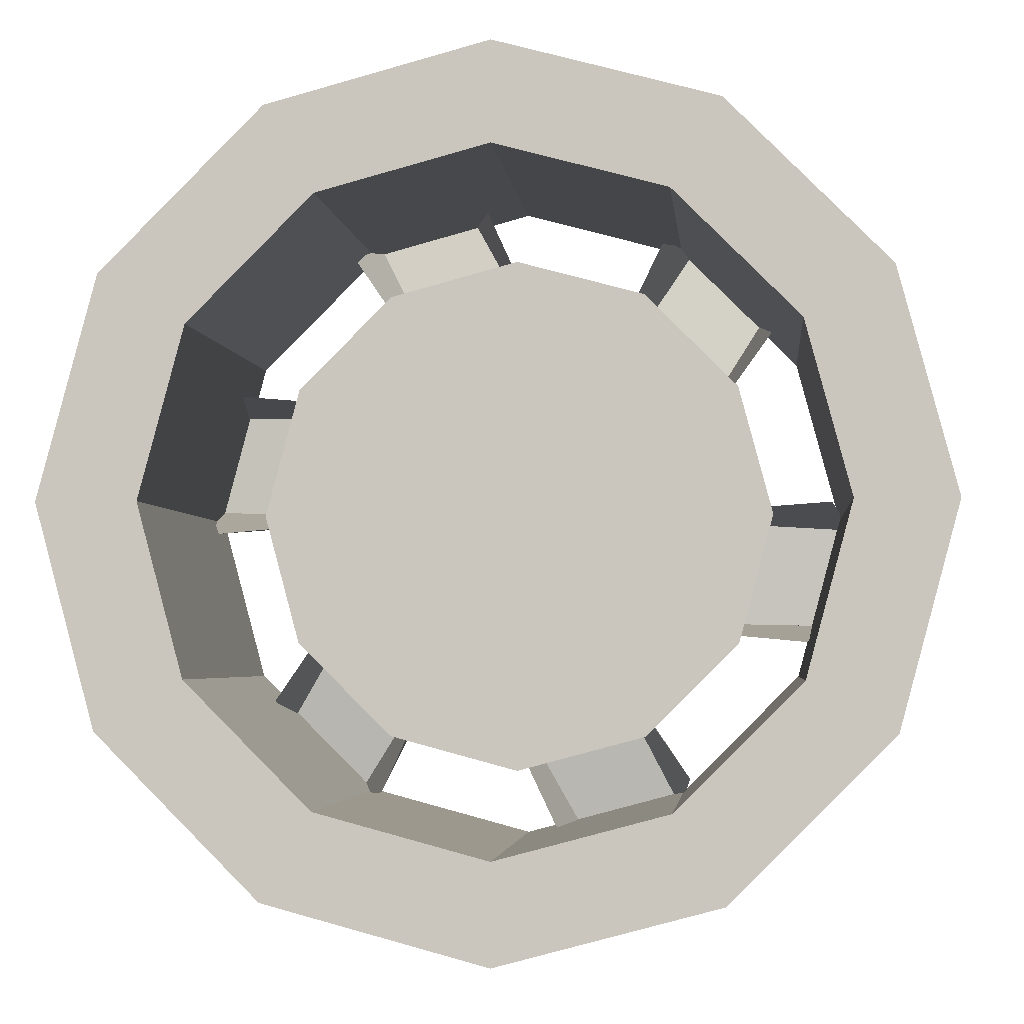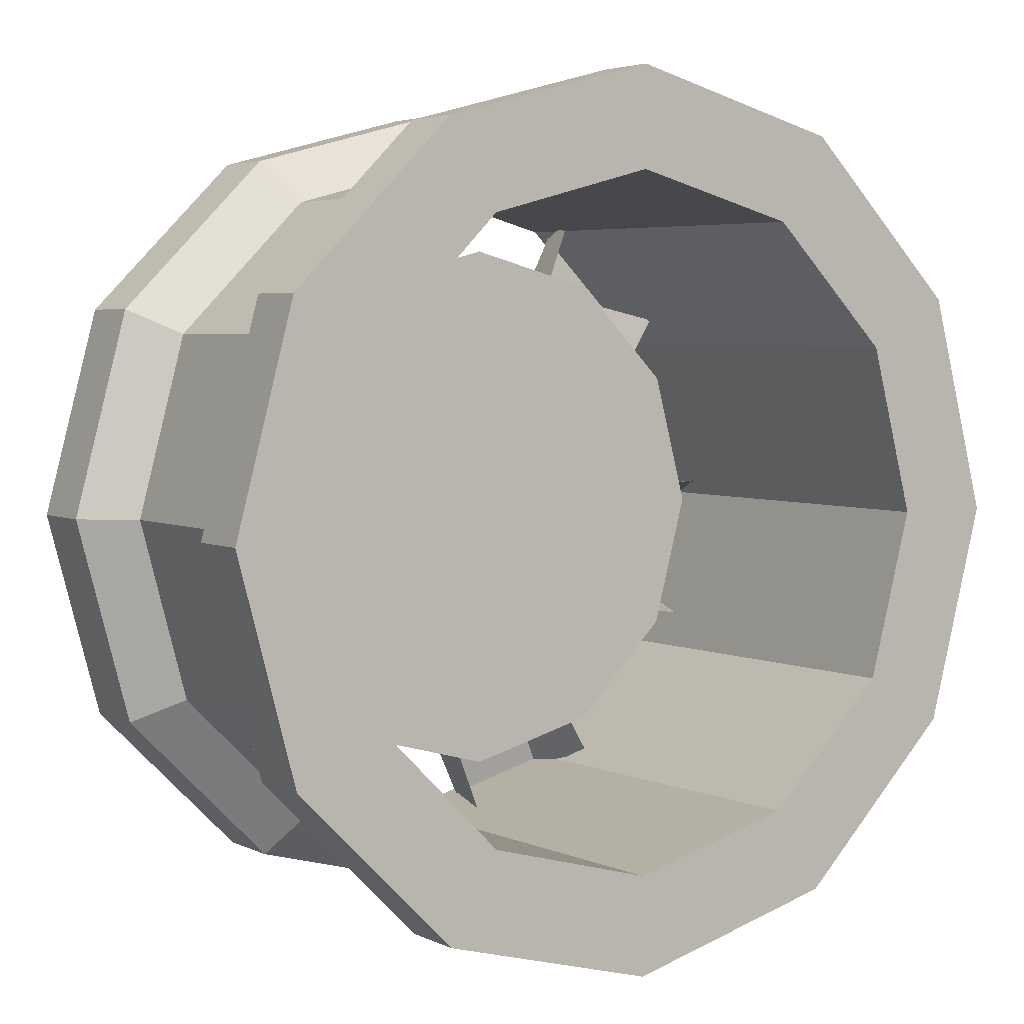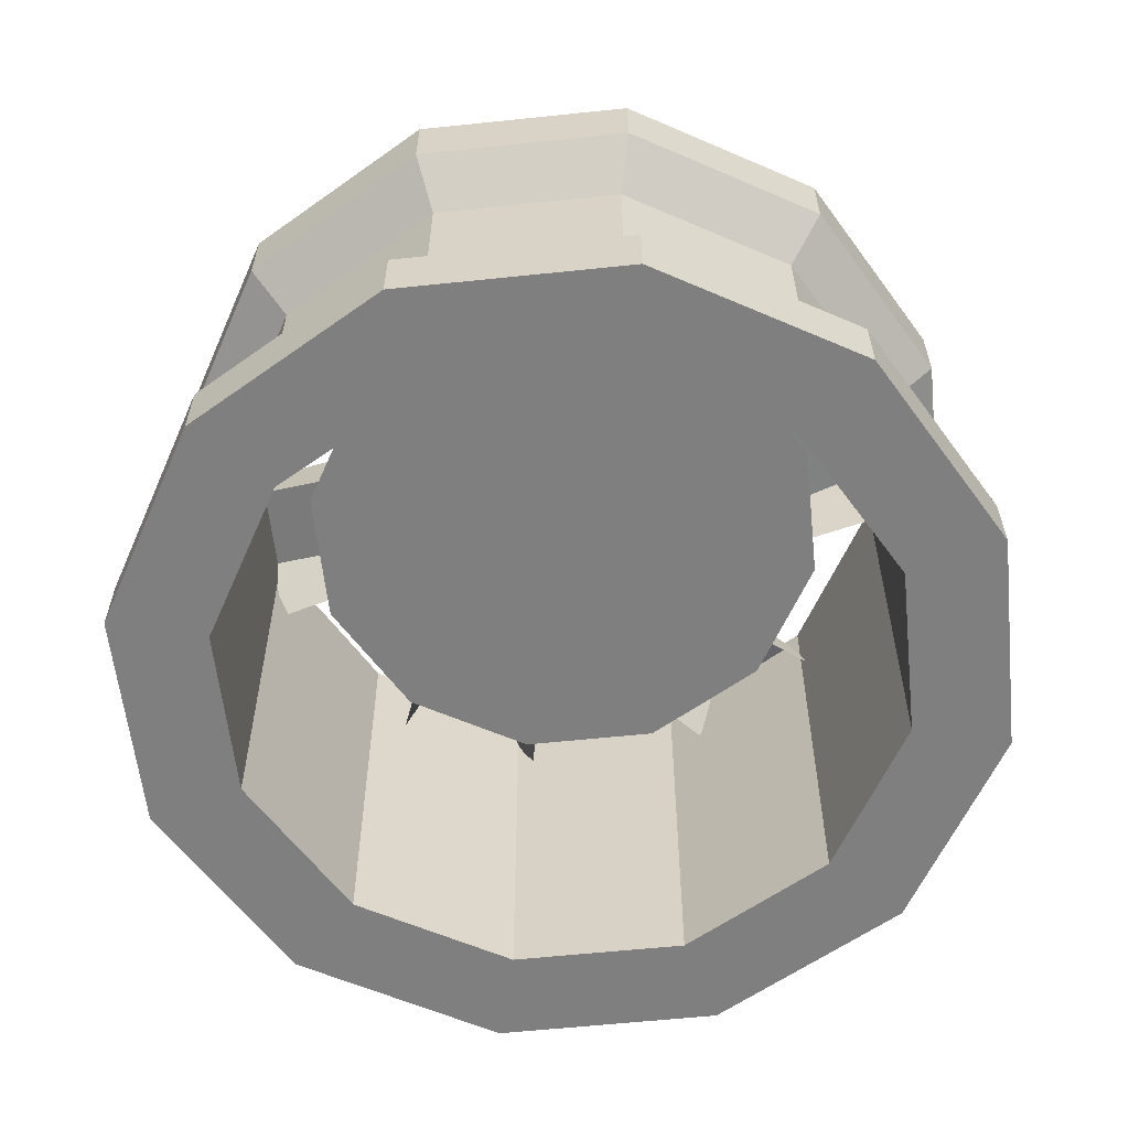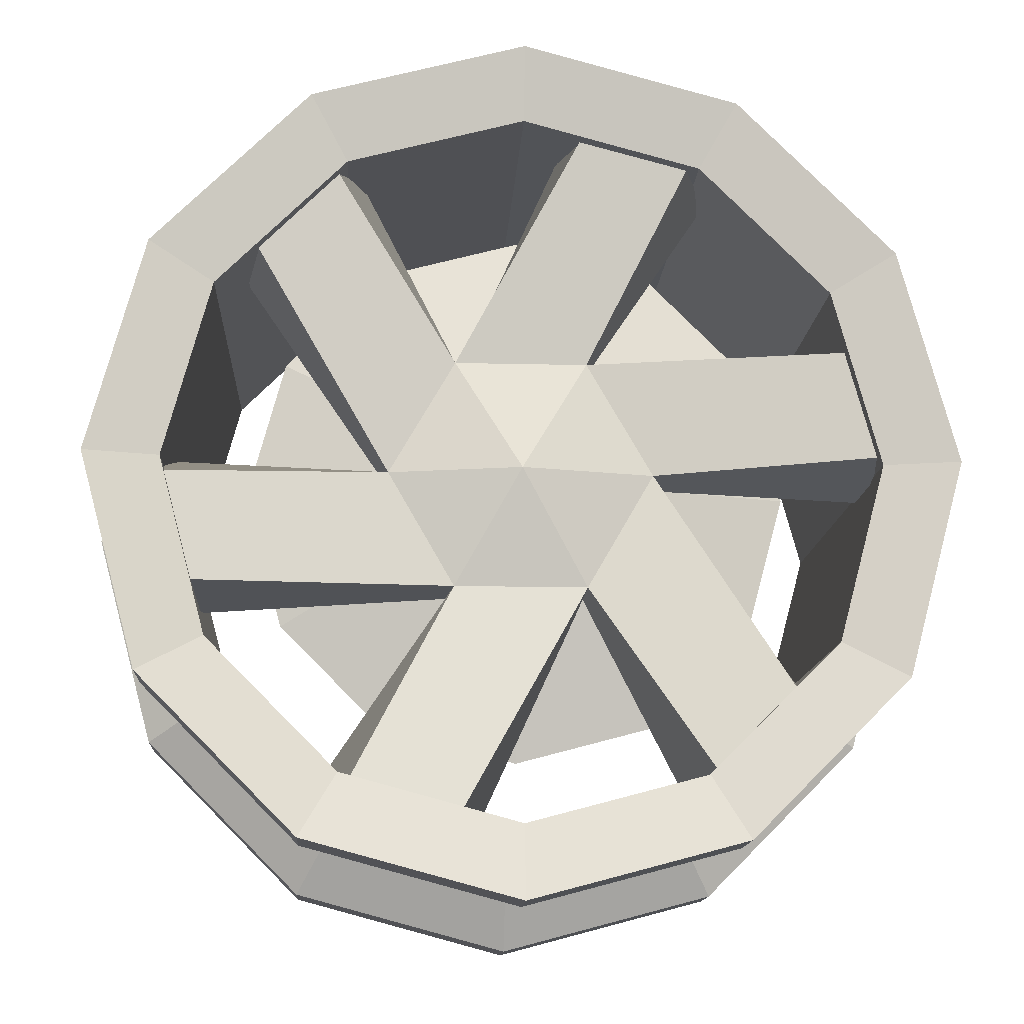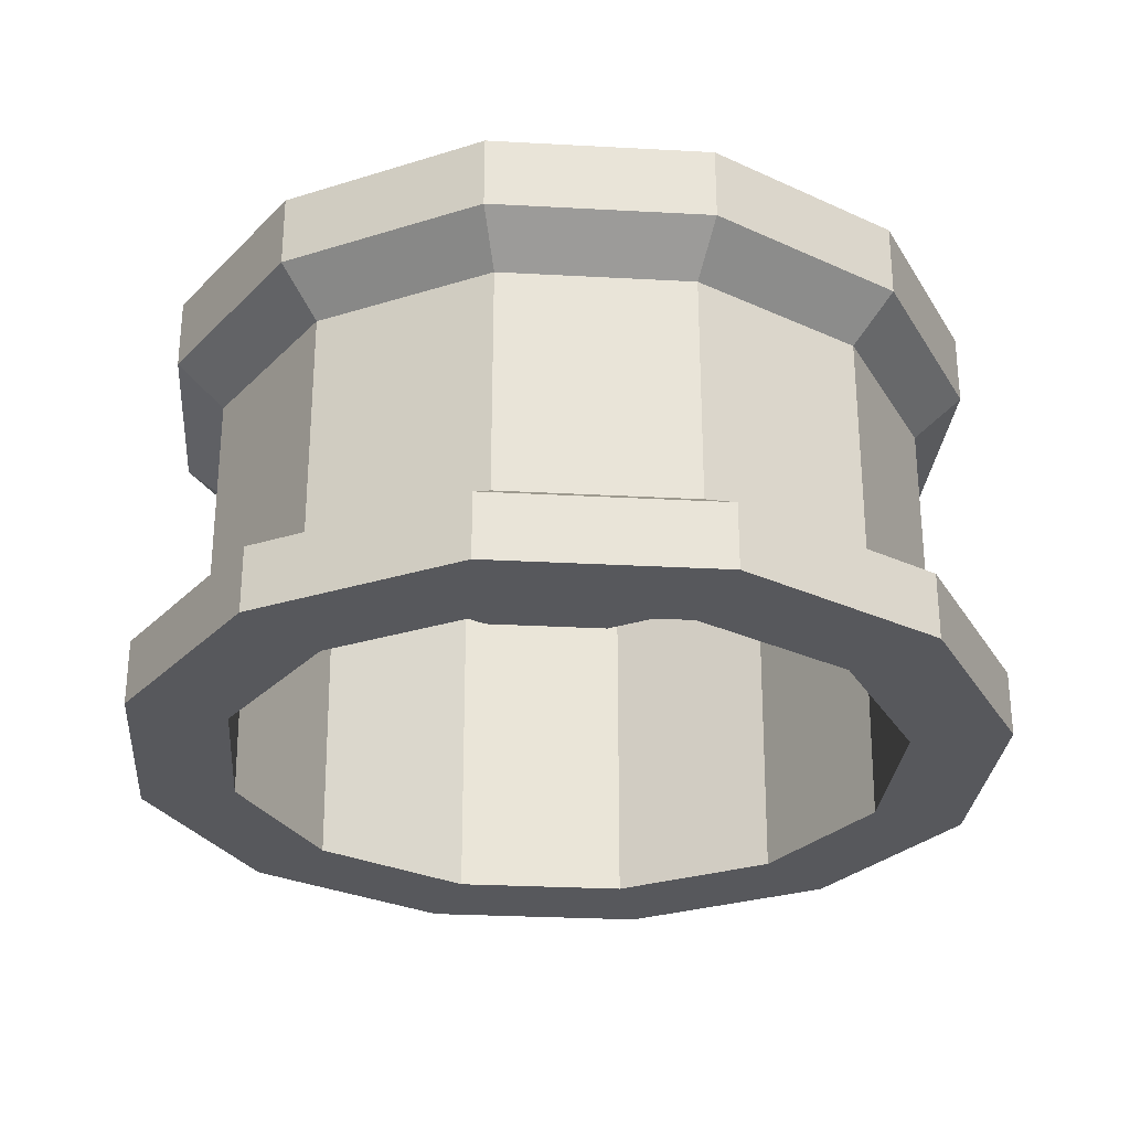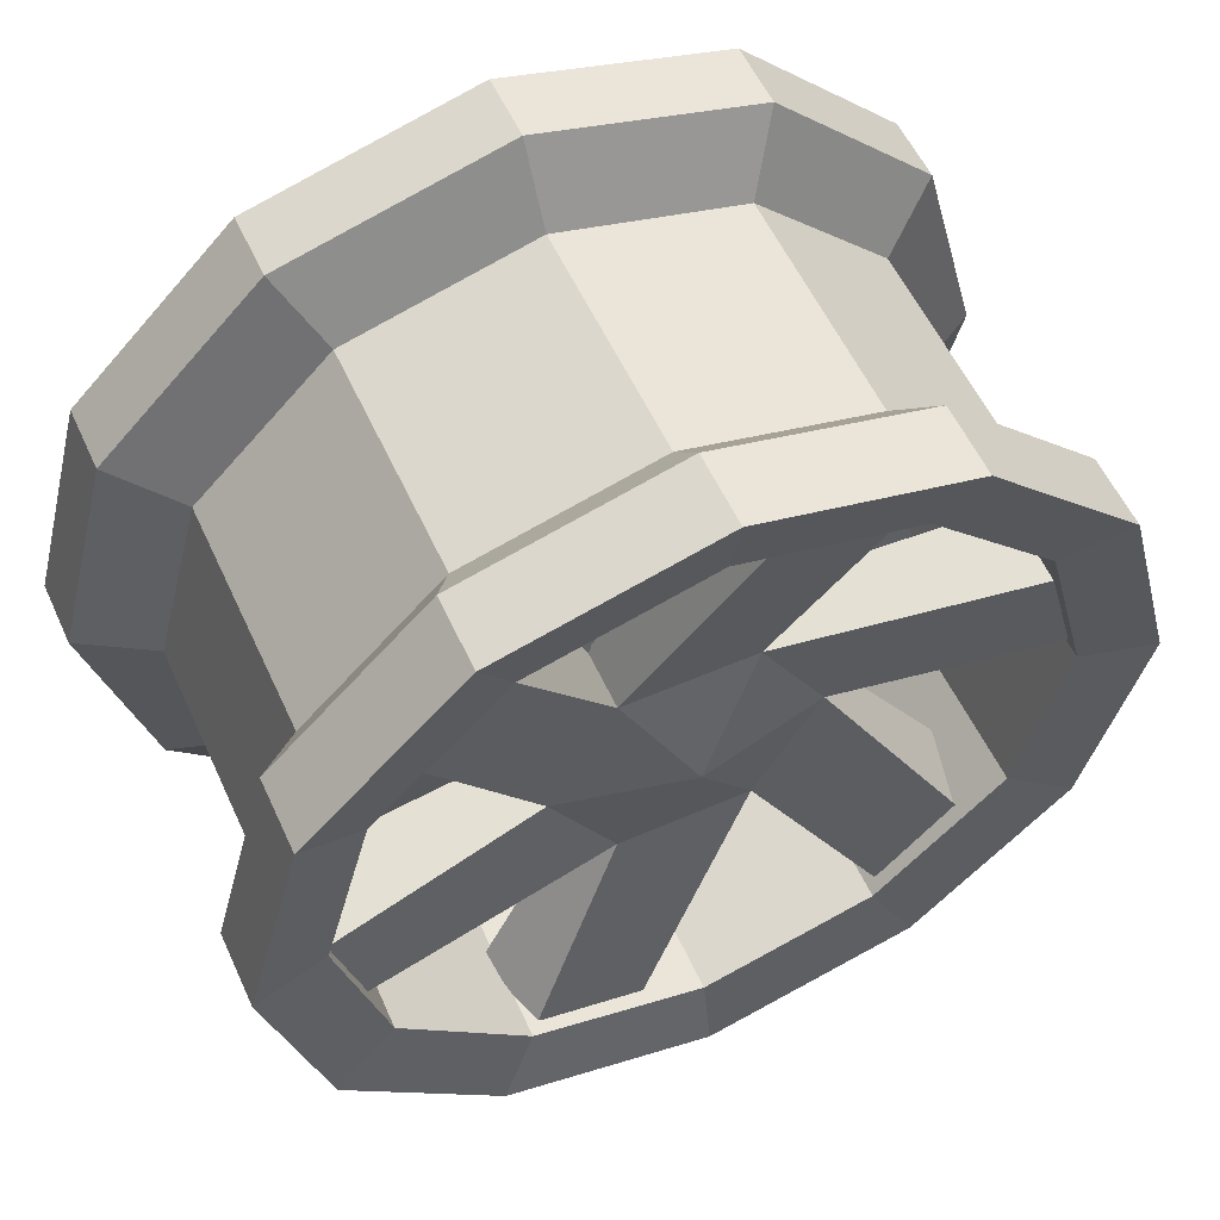
<metadata>
{"format":"obj","ext":"obj","renderer":"f3d","projection":"perspective","resolution":1024,"background":"white","views":[{"elev":-3.0,"azim":-174.9,"up":"+Y"},{"elev":4.1,"azim":146.2,"up":"+Y"},{"elev":-59.9,"azim":-98.9,"up":"+Z"},{"elev":-13.6,"azim":-3.2,"up":"+Y"},{"elev":-28.4,"azim":160.3,"up":"+Z"},{"elev":56.3,"azim":-24.5,"up":"+Y"}]}
</metadata>
<code>
v -4.071 7.052 4.825
v -8.143 -2.6e-05 4.825
v -4.071 -7.052 4.825
v 4.072 -7.052 4.825
v 8.143 -2.1e-05 4.825
v 4.072 7.052 4.825
v -4.071 7.052 8.629
v -8.143 -1.4e-05 8.629
v -4.071 -7.052 8.629
v 4.072 -7.052 8.629
v 8.143 -2.1e-05 8.629
v 4.072 7.052 8.629
v 3.8e-05 -1.2e-05 10.39
v 2.309 20.95 6.532
v 11.4 17.72 6.532
v 4.279 22.17 11.37
v 10.64 19.92 11.37
v -16.99 12.47 6.532
v -9.647 18.73 6.532
v -17.06 14.79 11.37
v -11.93 19.18 11.37
v -19.29 -8.474 6.532
v -21.05 1.013 6.532
v -21.34 -7.381 11.37
v -22.57 -0.7405 11.37
v -2.309 -20.95 6.532
v -11.4 -17.72 6.532
v -4.279 -22.17 11.37
v -10.64 -19.92 11.37
v 16.99 -12.47 6.532
v 9.647 -18.73 6.532
v 17.06 -14.79 11.37
v 11.93 -19.18 11.37
v 19.29 8.473 6.532
v 21.05 -1.013 6.532
v 21.34 7.381 11.37
v 22.57 0.7405 11.37
v 14.74 8.511 2.6
v 8.511 14.74 2.6
v 3.8e-05 -7e-06 2.6
v 3.8e-05 17.02 2.6
v -8.511 14.74 2.6
v -14.74 8.511 2.6
v -17.02 -7e-06 2.6
v -14.74 -8.511 2.6
v -8.511 -14.74 2.6
v 3.8e-05 -17.02 2.6
v 8.511 -14.74 2.6
v 14.74 -8.511 2.6
v 17.02 -7e-06 2.6
v 3.8e-05 -7e-06 7.188
v 13.15 22.77 13.11
v 22.77 13.15 13.11
v 3.8e-05 26.3 13.11
v -13.15 22.77 13.11
v -22.77 13.15 13.11
v -26.3 -7e-06 13.11
v -22.77 -13.15 13.11
v -13.15 -22.77 13.11
v 3.8e-05 -26.3 13.11
v 13.15 -22.77 13.11
v 22.77 -13.15 13.11
v 26.3 -7e-06 13.11
v 18.55 10.71 -15.63
v 10.71 18.55 -15.63
v 3.8e-05 21.42 -15.63
v -10.71 18.55 -15.63
v -18.55 10.71 -15.63
v -21.42 -7e-06 -15.63
v -18.55 -10.71 -15.63
v -10.71 -18.55 -15.63
v 3.8e-05 -21.42 -15.63
v 10.71 -18.55 -15.63
v 18.55 -10.71 -15.63
v 21.42 -7e-06 -15.63
v 18.85 10.88 12.03
v 10.88 18.85 12.03
v 3.8e-05 21.76 12.03
v -10.88 18.85 12.03
v -18.85 10.88 12.03
v -21.76 -7e-06 12.03
v -18.85 -10.88 12.03
v -10.88 -18.85 12.03
v 3.8e-05 -21.76 12.03
v 10.88 -18.85 12.03
v 18.85 -10.88 12.03
v 21.76 -7e-06 12.03
v 22.77 13.15 8.532
v 13.15 22.77 8.532
v 3.8e-05 26.3 8.532
v -13.15 22.77 8.532
v -22.77 13.15 8.532
v -26.3 -7e-06 8.532
v -22.77 -13.15 8.532
v -13.15 -22.77 8.532
v 3.8e-05 -26.3 8.532
v 13.15 -22.77 8.532
v 22.77 -13.15 8.532
v 26.3 -7e-06 8.532
v 20.05 11.58 5.893
v 11.58 20.05 5.893
v 3.8e-05 23.16 5.893
v -11.58 20.05 5.893
v -20.05 11.58 5.893
v -23.16 -7e-06 5.893
v -20.05 -11.58 5.893
v -11.58 -20.05 5.893
v 3.8e-05 -23.16 5.893
v 11.58 -20.05 5.893
v 20.05 -11.58 5.893
v 23.16 -7e-06 5.893
v 20.05 11.58 -8.863
v 11.58 20.05 -8.863
v 3.8e-05 23.16 -8.863
v -11.58 20.05 -8.863
v -20.05 11.58 -8.863
v -23.16 -7e-06 -8.863
v -20.05 -11.58 -8.863
v -11.58 -20.05 -8.863
v 3.8e-05 -23.16 -8.863
v 11.58 -20.05 -8.863
v 20.05 -11.58 -8.863
v 23.16 -7e-06 -8.863
v 23.96 13.83 -11.5
v 13.83 23.96 -11.5
v 3.8e-05 27.66 -11.5
v -13.83 23.96 -11.5
v -23.96 13.83 -11.5
v -27.66 -1e-05 -11.5
v -23.96 -13.83 -11.5
v -13.83 -23.96 -11.5
v 3.8e-05 -27.66 -11.5
v 13.83 -23.96 -11.5
v 23.96 -13.83 -11.5
v 27.66 -1e-05 -11.5
v 23.96 13.83 -15.63
v 13.83 23.96 -15.63
v 3.8e-05 27.66 -15.63
v -13.83 23.96 -15.63
v -23.96 13.83 -15.63
v -27.66 -1e-05 -15.63
v -23.96 -13.83 -15.63
v -13.83 -23.96 -15.63
v 3.8e-05 -27.66 -15.63
v 13.83 -23.96 -15.63
v 23.96 -13.83 -15.63
v 27.66 -1e-05 -15.63
f 1 7 16 14
f 7 12 17 16
f 12 6 15 17
f 2 8 20 18
f 8 7 21 20
f 7 1 19 21
f 3 9 24 22
f 9 8 25 24
f 8 2 23 25
f 4 10 28 26
f 10 9 29 28
f 9 3 27 29
f 5 11 32 30
f 11 10 33 32
f 10 4 31 33
f 6 12 36 34
f 12 11 37 36
f 11 5 35 37
f 13 12 7
f 13 7 8
f 13 8 9
f 13 9 10
f 13 10 11
f 13 11 12
f 38 40 39
f 39 40 41
f 41 40 42
f 42 40 43
f 43 40 44
f 44 40 45
f 45 40 46
f 46 40 47
f 47 40 48
f 48 40 49
f 49 40 50
f 50 40 38
f 39 51 38
f 41 51 39
f 42 51 41
f 43 51 42
f 44 51 43
f 45 51 44
f 46 51 45
f 47 51 46
f 48 51 47
f 49 51 48
f 50 51 49
f 38 51 50
f 52 77 76 53
f 54 78 77 52
f 55 79 78 54
f 56 80 79 55
f 57 81 80 56
f 58 82 81 57
f 59 83 82 58
f 60 84 83 59
f 61 85 84 60
f 62 86 85 61
f 63 87 86 62
f 53 76 87 63
f 76 77 65 64
f 77 78 66 65
f 78 79 67 66
f 79 80 68 67
f 80 81 69 68
f 81 82 70 69
f 82 83 71 70
f 83 84 72 71
f 84 85 73 72
f 85 86 74 73
f 86 87 75 74
f 87 76 64 75
f 53 88 89 52
f 52 89 90 54
f 54 90 91 55
f 55 91 92 56
f 56 92 93 57
f 57 93 94 58
f 58 94 95 59
f 59 95 96 60
f 60 96 97 61
f 61 97 98 62
f 62 98 99 63
f 63 99 88 53
f 88 100 101 89
f 89 101 102 90
f 90 102 103 91
f 91 103 104 92
f 92 104 105 93
f 93 105 106 94
f 94 106 107 95
f 95 107 108 96
f 96 108 109 97
f 97 109 110 98
f 98 110 111 99
f 99 111 100 88
f 100 112 113 101
f 101 113 114 102
f 102 114 115 103
f 103 115 116 104
f 104 116 117 105
f 105 117 118 106
f 106 118 119 107
f 107 119 120 108
f 108 120 121 109
f 109 121 122 110
f 110 122 123 111
f 111 123 112 100
f 112 124 125 113
f 113 125 126 114
f 114 126 127 115
f 115 127 128 116
f 116 128 129 117
f 117 129 130 118
f 118 130 131 119
f 119 131 132 120
f 120 132 133 121
f 121 133 134 122
f 122 134 135 123
f 123 135 124 112
f 124 136 137 125
f 125 137 138 126
f 126 138 139 127
f 127 139 140 128
f 128 140 141 129
f 129 141 142 130
f 130 142 143 131
f 131 143 144 132
f 132 144 145 133
f 133 145 146 134
f 134 146 147 135
f 135 147 136 124
f 136 64 65 137
f 137 65 66 138
f 138 66 67 139
f 139 67 68 140
f 140 68 69 141
f 141 69 70 142
f 142 70 71 143
f 143 71 72 144
f 144 72 73 145
f 145 73 74 146
f 146 74 75 147
f 147 75 64 136

</code>
